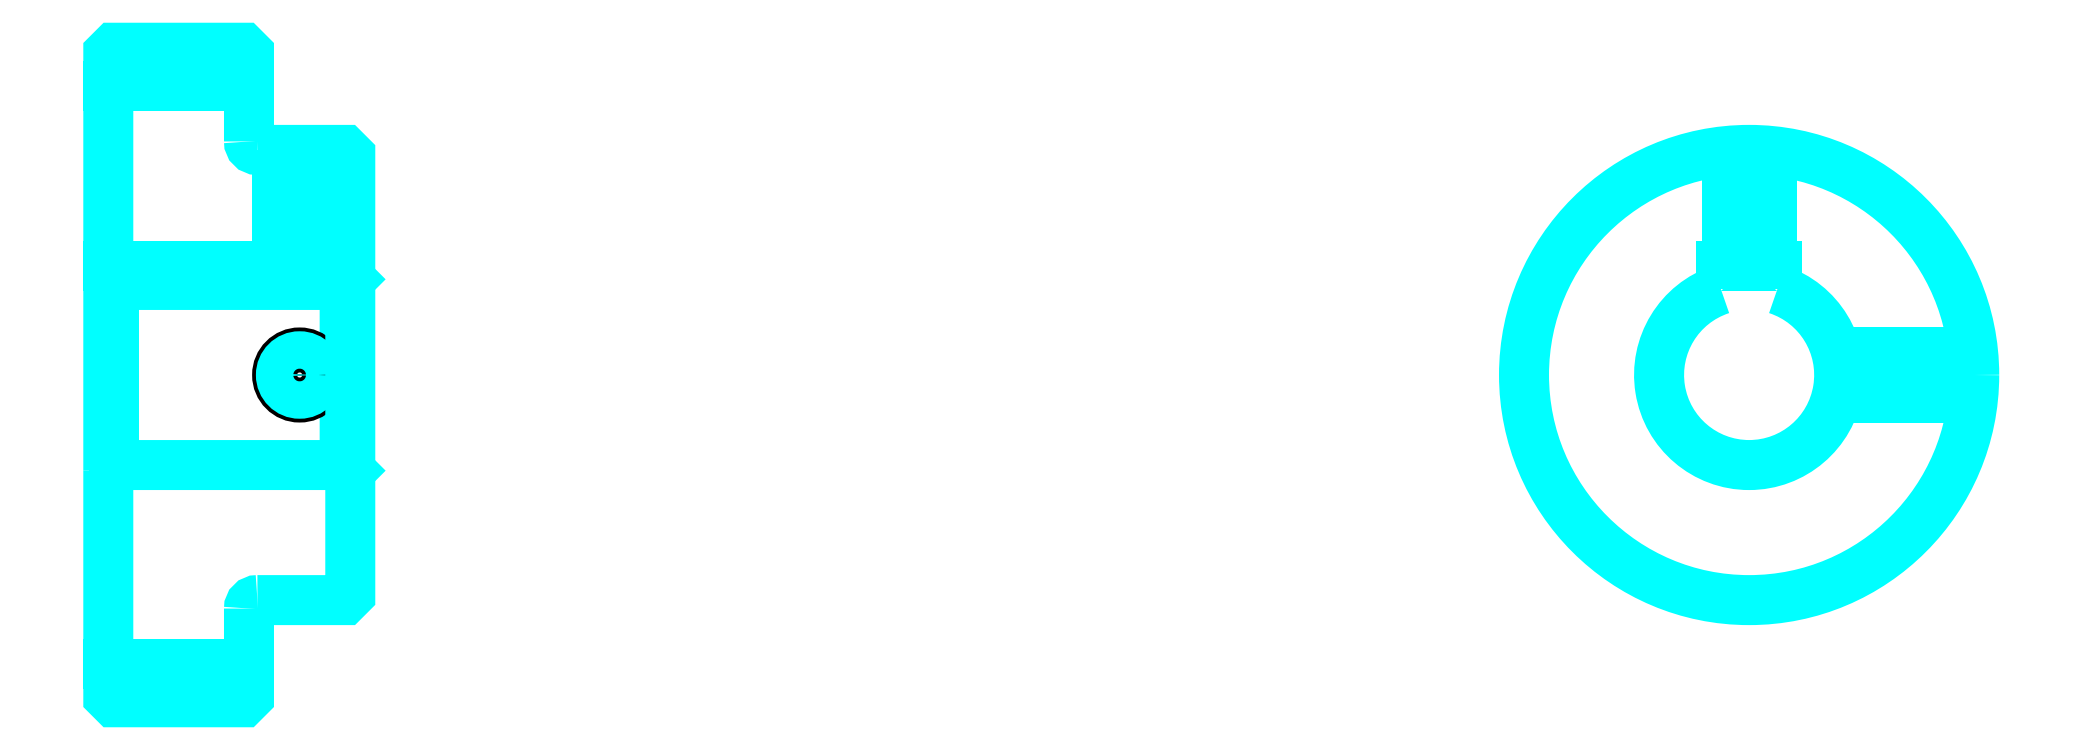
<metadata>
{"format":"dxf","ext":"dxf","renderer":"ezdxf+matplotlib","layout":"modelspace","background":"white","min_lineweight":24,"dpi":150}
</metadata>
<code>
0
SECTION
2
ENTITIES
0
LINE
8
0
10
216.6
20
269.3
30
0
11
241.6
21
269.3
31
0
0
LINE
8
0
10
216.6
20
166.5
30
0
11
241.6
21
166.5
31
0
0
LINE
8
0
10
258.6
20
201.9
30
0
11
259.6
21
200.9
31
0
0
LINE
8
0
10
258.6
20
233.9
30
0
11
259.6
21
234.9
31
0
0
LINE
8
0
10
217.6
20
233.9
30
0
11
217.6
21
201.9
31
0
0
POLYLINE
8
0
66
1
10
0
20
0
30
0
70
2
0
VERTEX
8
0
10
216.6
20
200.9
30
0
70
0
0
VERTEX
8
0
10
217.6
20
201.9
30
0
70
0
0
VERTEX
8
0
10
258.6
20
201.9
30
0
70
0
0
VERTEX
8
0
10
258.6
20
233.9
30
0
70
0
0
VERTEX
8
0
10
217.6
20
233.9
30
0
70
0
0
VERTEX
8
0
10
216.6
20
234.9
30
0
70
0
0
SEQEND
8
0
0
ARC
8
0
10
243.1
20
259.4
30
0
40
1.5
50
180
51
270
0
ARC
8
0
10
243.1
20
176.4
30
0
40
1.5
50
90
51
180
0
ARC
8
0
10
508.2
20
217.9
30
0
40
16
50
108.2
51
71.79
0
POLYLINE
8
0
66
1
10
0
20
0
30
0
70
2
0
VERTEX
8
0
10
513.2
20
233.1
30
0
70
0
0
VERTEX
8
0
10
513.2
20
237.2
30
0
70
0
0
VERTEX
8
0
10
503.2
20
237.2
30
0
70
0
0
VERTEX
8
0
10
503.2
20
233.1
30
0
70
0
0
SEQEND
8
0
0
LINE
8
0
10
216.6
20
237.2
30
0
11
259.6
21
237.2
31
0
0
POLYLINE
8
0
66
1
10
0
20
0
30
0
70
2
0
VERTEX
8
0
10
254.6
20
257.9
30
0
70
0
0
VERTEX
8
0
10
254.6
20
237.2
30
0
70
0
0
SEQEND
8
0
0
POLYLINE
8
0
66
1
10
0
20
0
30
0
70
2
0
VERTEX
8
0
10
246.6
20
257.9
30
0
70
0
0
VERTEX
8
0
10
246.6
20
237.2
30
0
70
0
0
SEQEND
8
0
0
POLYLINE
8
0
66
1
10
0
20
0
30
0
70
2
0
VERTEX
8
0
10
253.9
20
257.9
30
0
70
0
0
VERTEX
8
0
10
253.9
20
237.2
30
0
70
0
0
SEQEND
8
0
0
POLYLINE
8
0
66
1
10
0
20
0
30
0
70
2
0
VERTEX
8
0
10
247.3
20
257.9
30
0
70
0
0
VERTEX
8
0
10
247.3
20
237.2
30
0
70
0
0
SEQEND
8
0
0
POLYLINE
8
0
66
1
10
0
20
0
30
0
70
2
0
VERTEX
8
0
10
504.2
20
237.2
30
0
70
0
0
VERTEX
8
0
10
504.2
20
257.7
30
0
70
0
0
SEQEND
8
0
0
POLYLINE
8
0
66
1
10
0
20
0
30
0
70
2
0
VERTEX
8
0
10
512.2
20
237.2
30
0
70
0
0
VERTEX
8
0
10
512.2
20
257.7
30
0
70
0
0
SEQEND
8
0
0
POLYLINE
8
0
66
1
10
0
20
0
30
0
70
2
0
VERTEX
8
0
10
504.8
20
237.2
30
0
70
0
0
VERTEX
8
0
10
504.8
20
257.8
30
0
70
0
0
SEQEND
8
0
0
POLYLINE
8
0
66
1
10
0
20
0
30
0
70
2
0
VERTEX
8
0
10
511.5
20
237.2
30
0
70
0
0
VERTEX
8
0
10
511.5
20
257.8
30
0
70
0
0
SEQEND
8
0
0
CIRCLE
8
0
10
250.6
20
217.9
30
0
40
4
0
CIRCLE
8
0
10
250.6
20
217.9
30
0
40
3.325
0
POLYLINE
8
0
66
1
10
0
20
0
30
0
70
2
0
VERTEX
8
0
10
523.6
20
221.9
30
0
70
0
0
VERTEX
8
0
10
548
20
221.9
30
0
70
0
0
SEQEND
8
0
0
POLYLINE
8
0
66
1
10
0
20
0
30
0
70
2
0
VERTEX
8
0
10
523.6
20
213.9
30
0
70
0
0
VERTEX
8
0
10
548
20
213.9
30
0
70
0
0
SEQEND
8
0
0
POLYLINE
8
0
66
1
10
0
20
0
30
0
70
2
0
VERTEX
8
0
10
523.8
20
221.2
30
0
70
0
0
VERTEX
8
0
10
548
20
221.2
30
0
70
0
0
SEQEND
8
0
0
POLYLINE
8
0
66
1
10
0
20
0
30
0
70
2
0
VERTEX
8
0
10
523.8
20
214.6
30
0
70
0
0
VERTEX
8
0
10
548
20
214.6
30
0
70
0
0
SEQEND
8
0
0
POLYLINE
8
0
66
1
10
0
20
0
30
0
70
2
0
VERTEX
8
0
10
216.6
20
200.9
30
0
70
0
0
VERTEX
8
0
10
216.6
20
160.8
30
0
70
0
0
VERTEX
8
0
10
217.6
20
159.8
30
0
70
0
0
VERTEX
8
0
10
240.6
20
159.8
30
0
70
0
0
VERTEX
8
0
10
241.6
20
160.8
30
0
70
0
0
VERTEX
8
0
10
241.6
20
176.4
30
0
70
0
0
SEQEND
8
0
0
POLYLINE
8
0
66
1
10
0
20
0
30
0
70
2
0
VERTEX
8
0
10
243.1
20
177.9
30
0
70
0
0
VERTEX
8
0
10
258.6
20
177.9
30
0
70
0
0
VERTEX
8
0
10
259.6
20
178.9
30
0
70
0
0
VERTEX
8
0
10
259.6
20
256.9
30
0
70
0
0
VERTEX
8
0
10
258.6
20
257.9
30
0
70
0
0
VERTEX
8
0
10
243.1
20
257.9
30
0
70
0
0
SEQEND
8
0
0
POLYLINE
8
0
66
1
10
0
20
0
30
0
70
2
0
VERTEX
8
0
10
241.6
20
259.4
30
0
70
0
0
VERTEX
8
0
10
241.6
20
275.1
30
0
70
0
0
VERTEX
8
0
10
240.6
20
276.1
30
0
70
0
0
VERTEX
8
0
10
217.6
20
276.1
30
0
70
0
0
VERTEX
8
0
10
216.6
20
275.1
30
0
70
0
0
VERTEX
8
0
10
216.6
20
200.9
30
0
70
0
0
SEQEND
8
0
0
CIRCLE
8
0
10
508.2
20
217.9
30
0
40
40
0
ENDSEC
0
EOF

</code>
